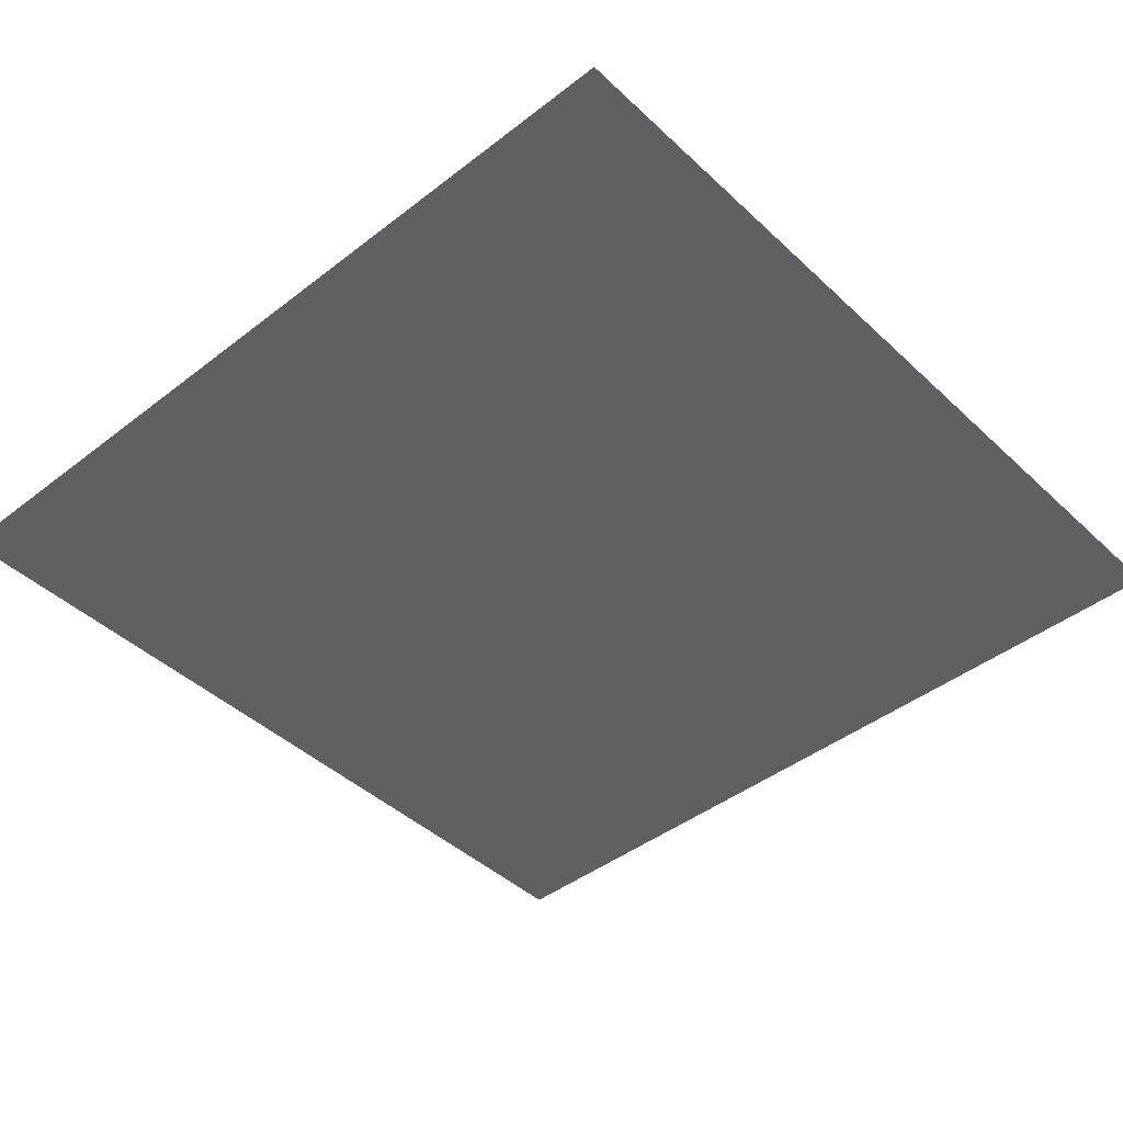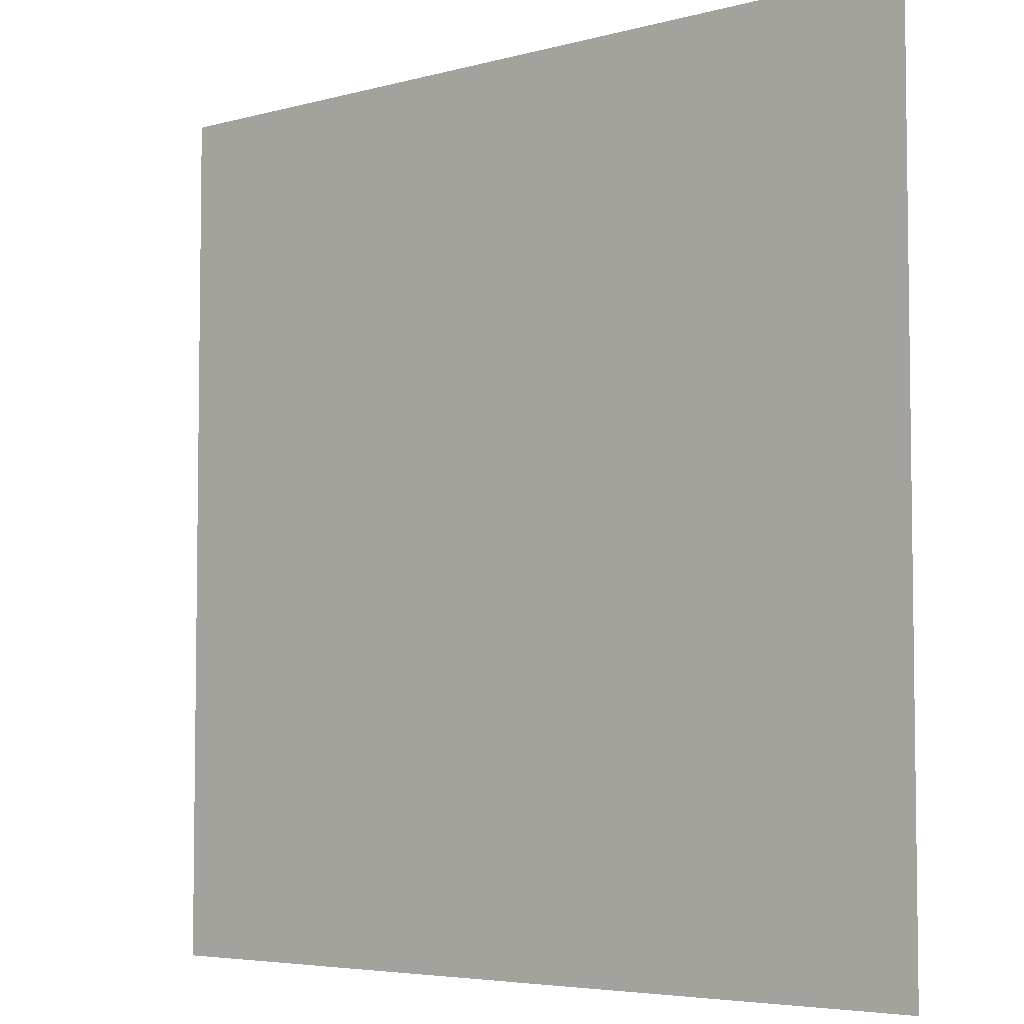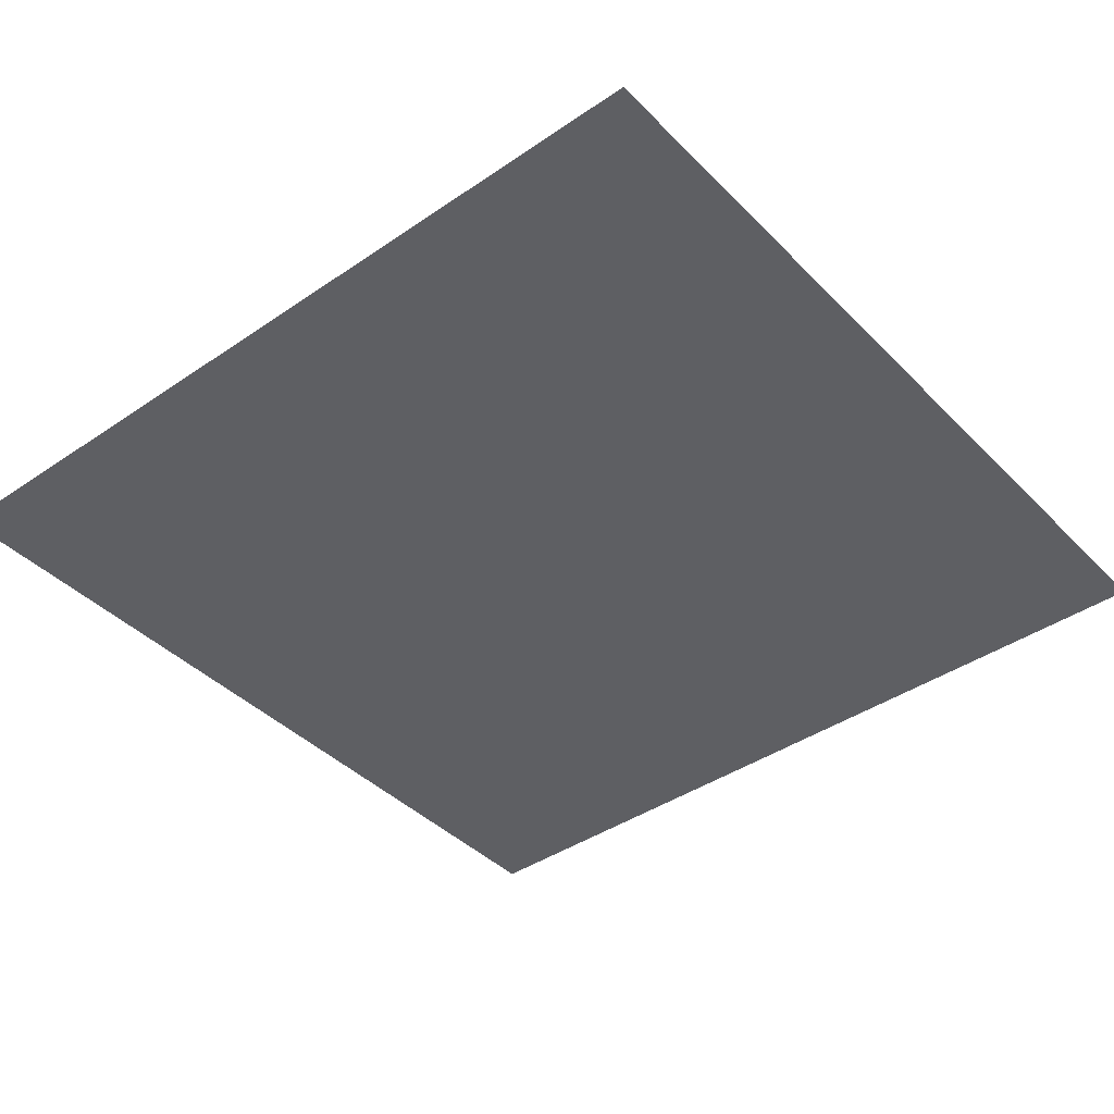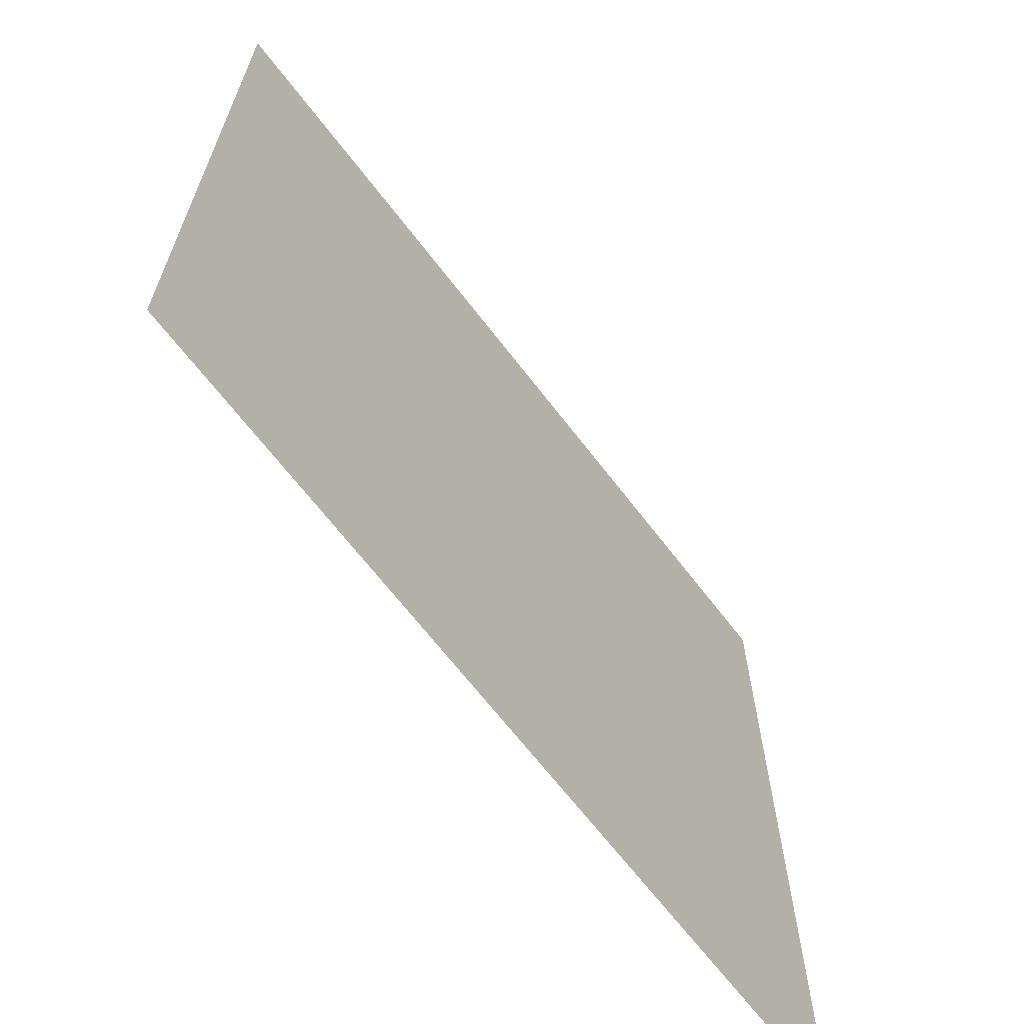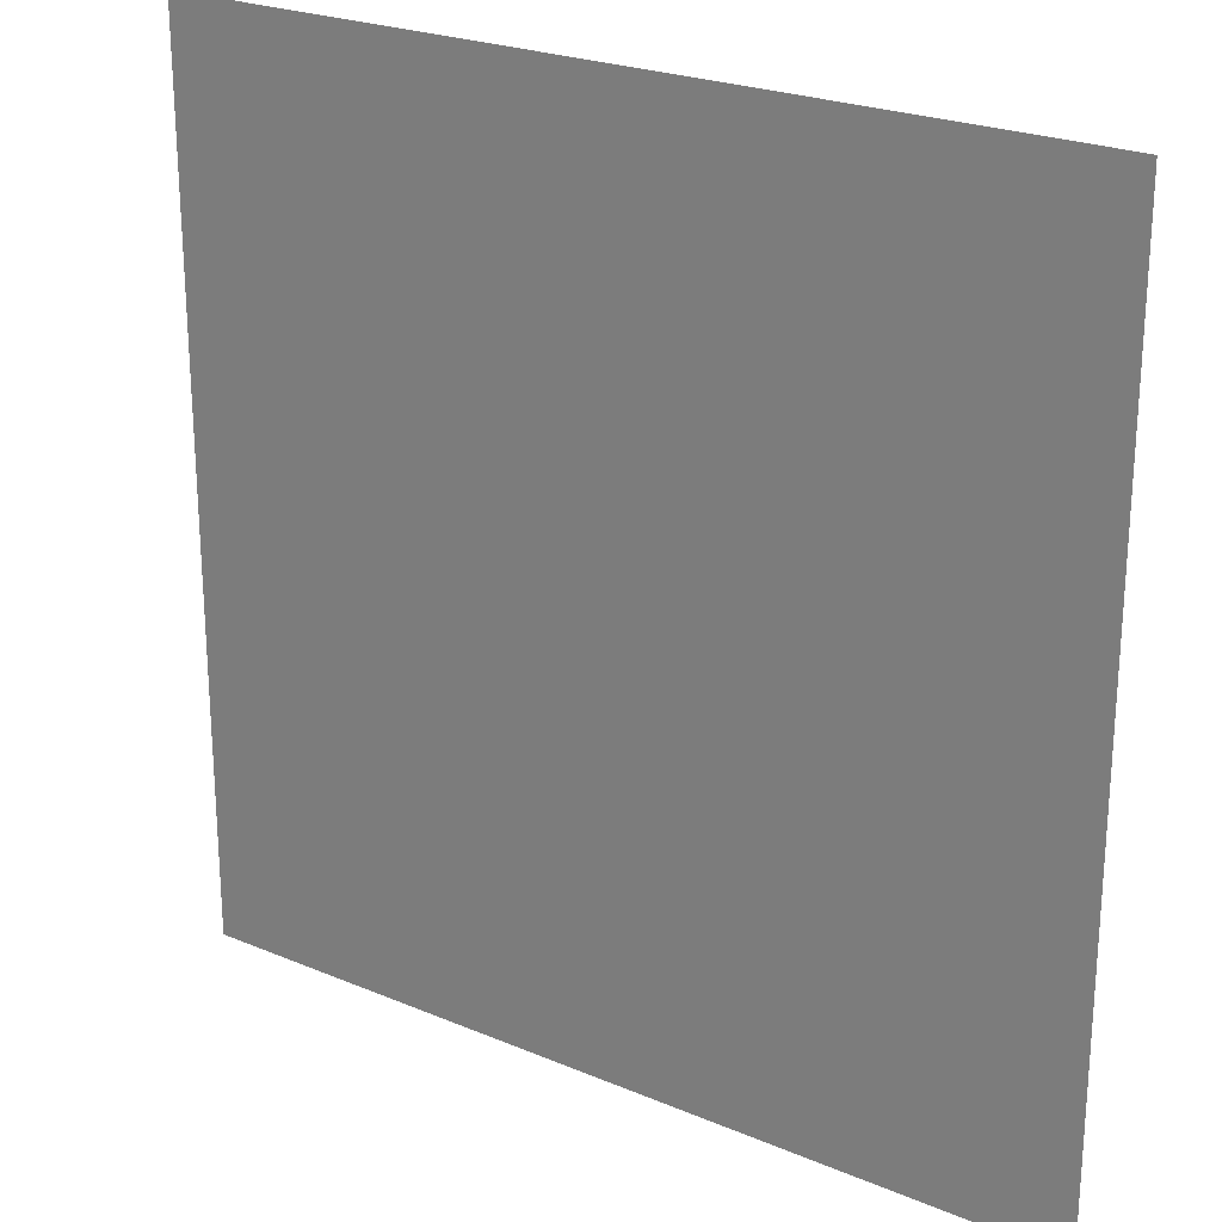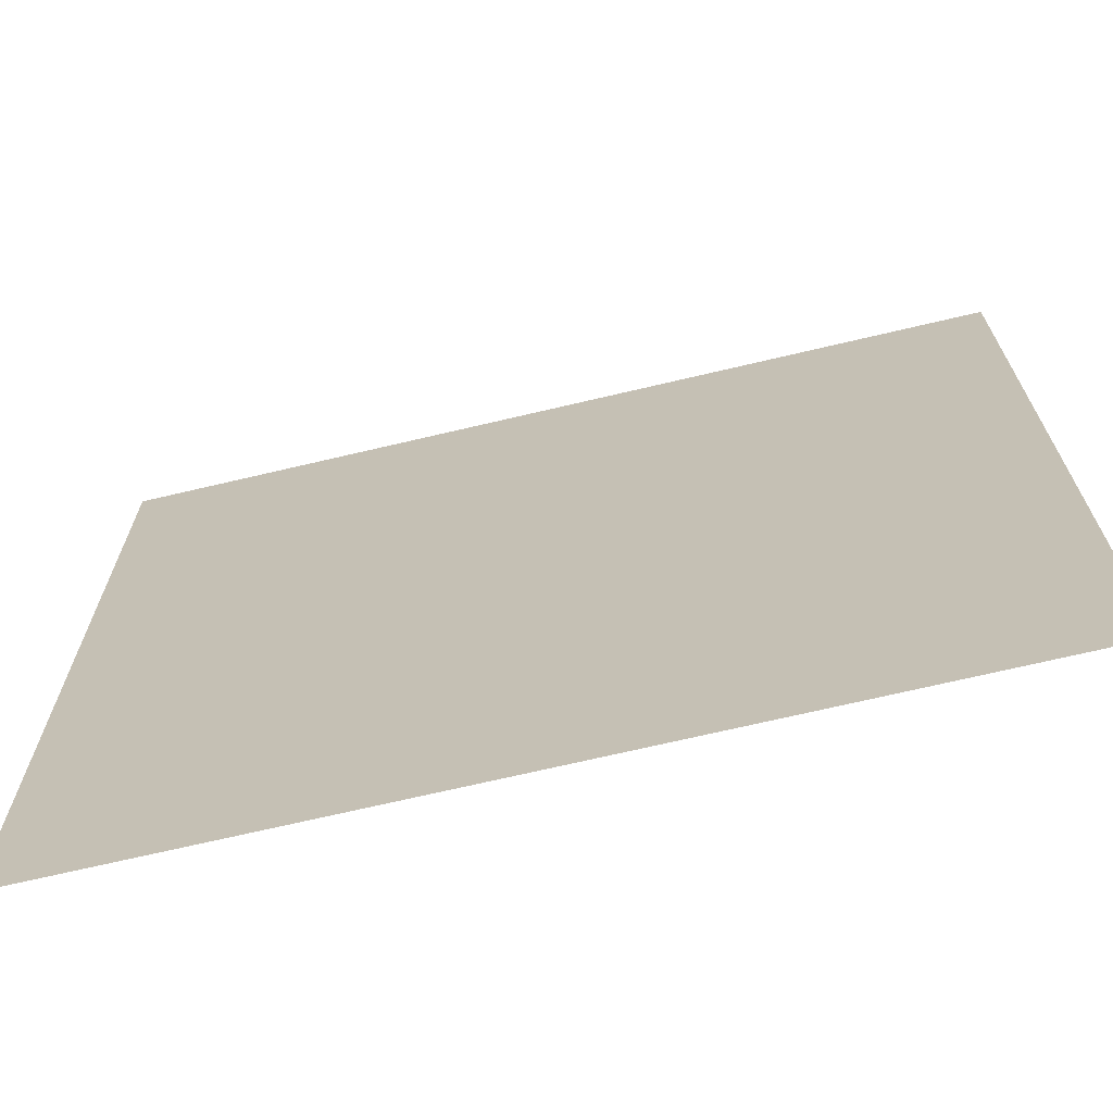
<metadata>
{"format":"obj","ext":"obj","renderer":"f3d","projection":"perspective","resolution":1024,"background":"white","views":[{"elev":-43.5,"azim":-47.6,"up":"+Z"},{"elev":-5.0,"azim":40.7,"up":"+Y"},{"elev":-41.0,"azim":-140.3,"up":"+Z"},{"elev":-66.9,"azim":127.5,"up":"+Y"},{"elev":23.8,"azim":35.1,"up":"+Y"},{"elev":-69.8,"azim":13.3,"up":"+Y"}]}
</metadata>
<code>
v -26 -27 0
v -27 -27 0
v -27 -26 0
v -26 -26 0
g TestingMap2_mesh_0007
f 1 2 3 4

</code>
